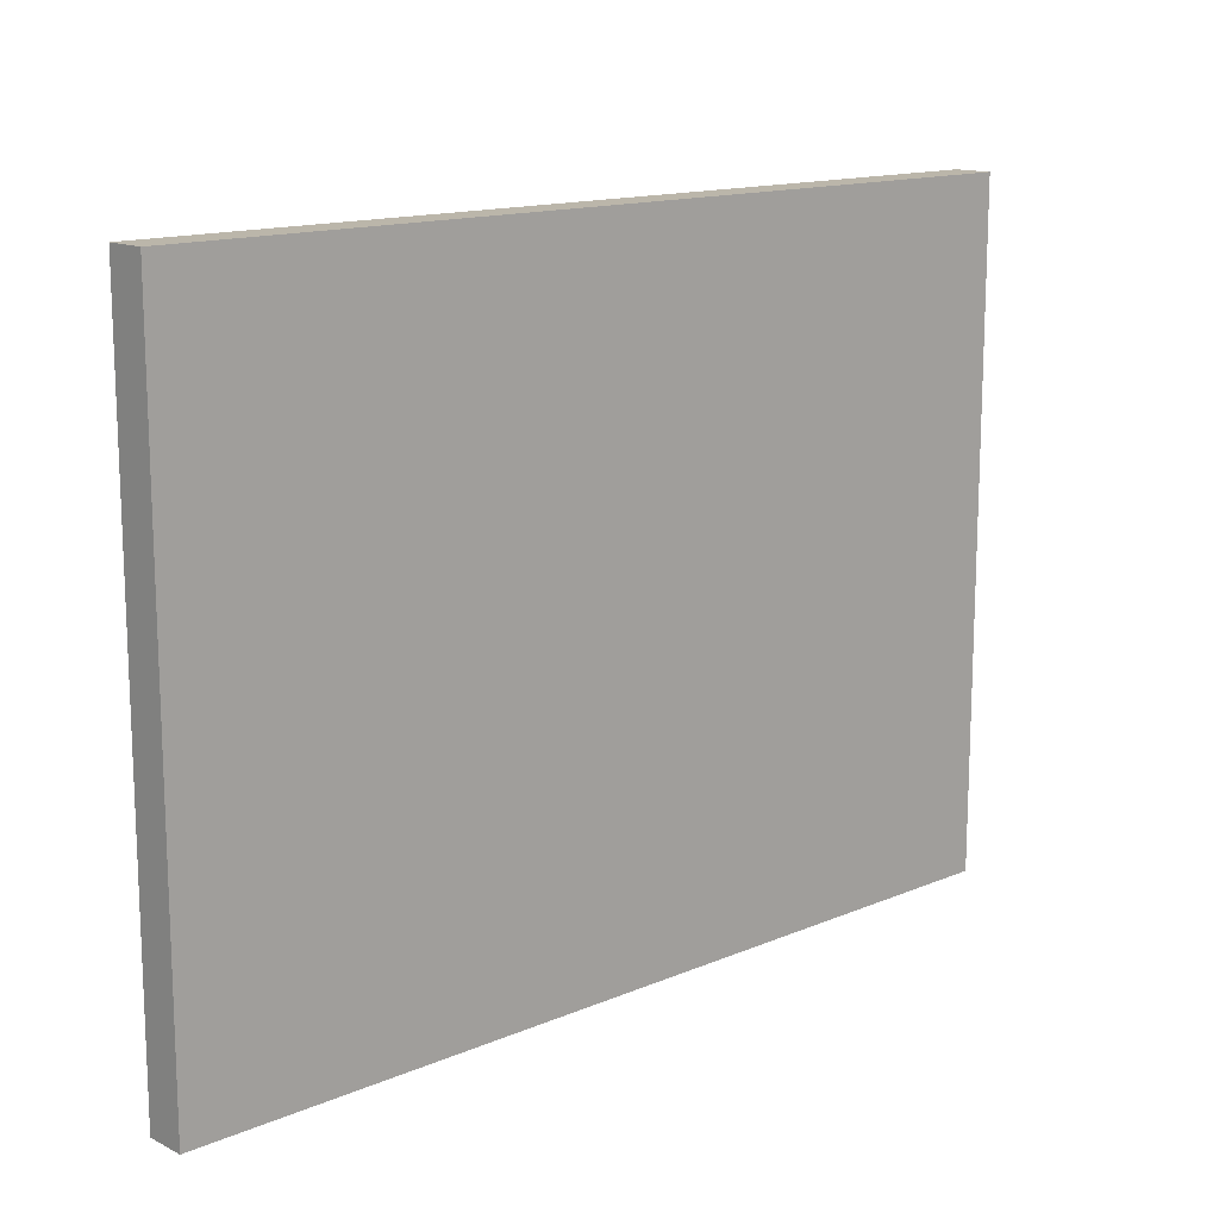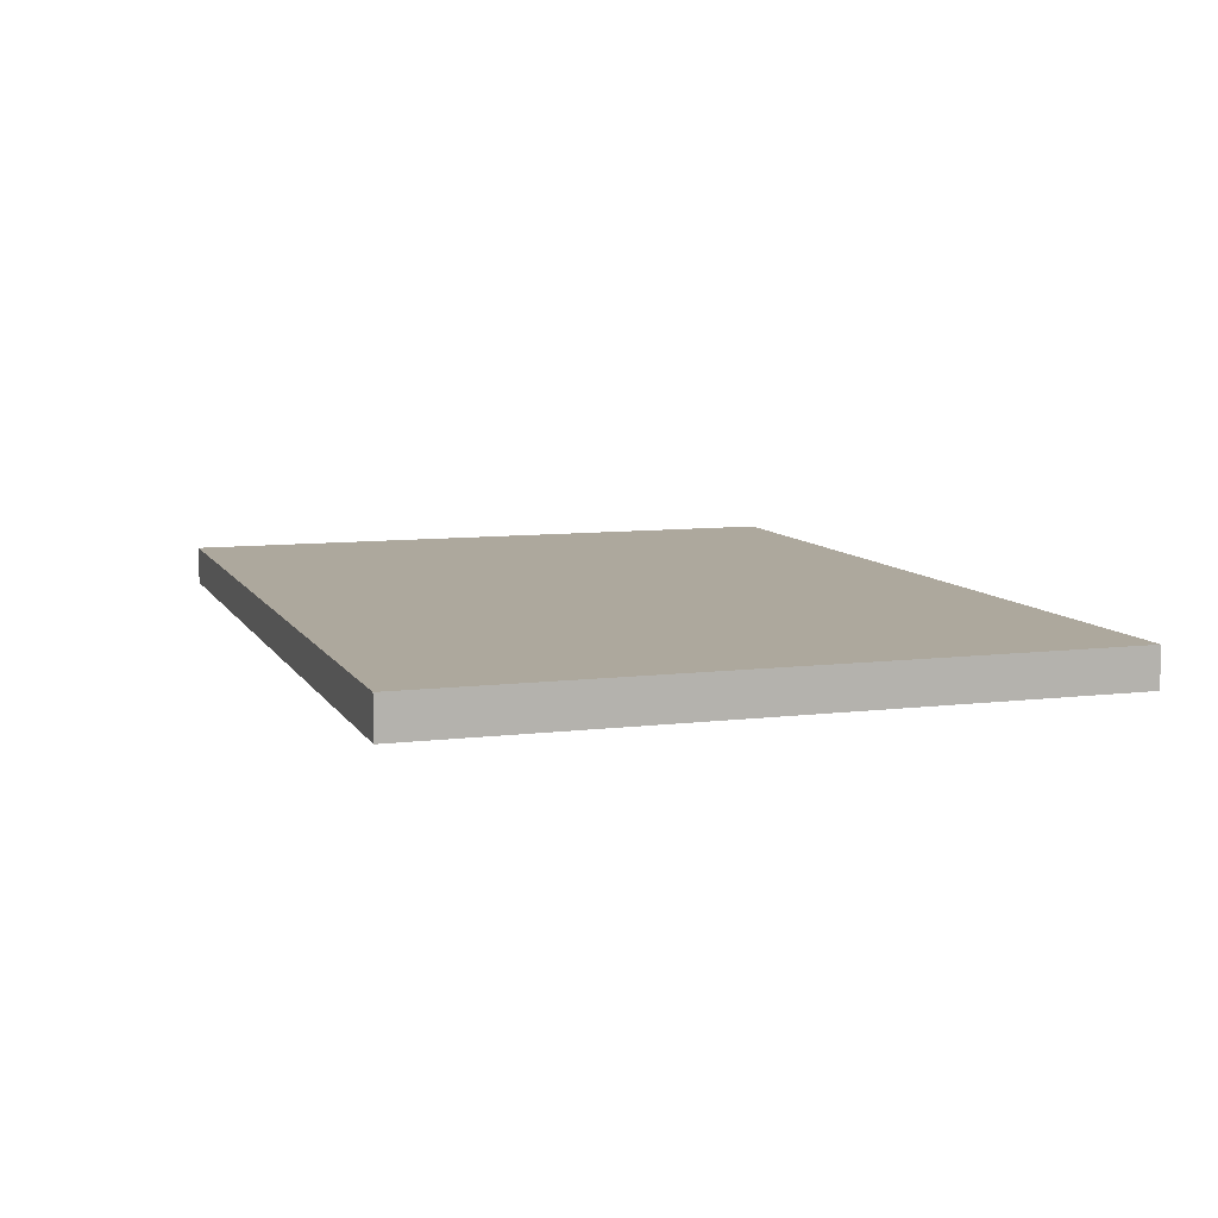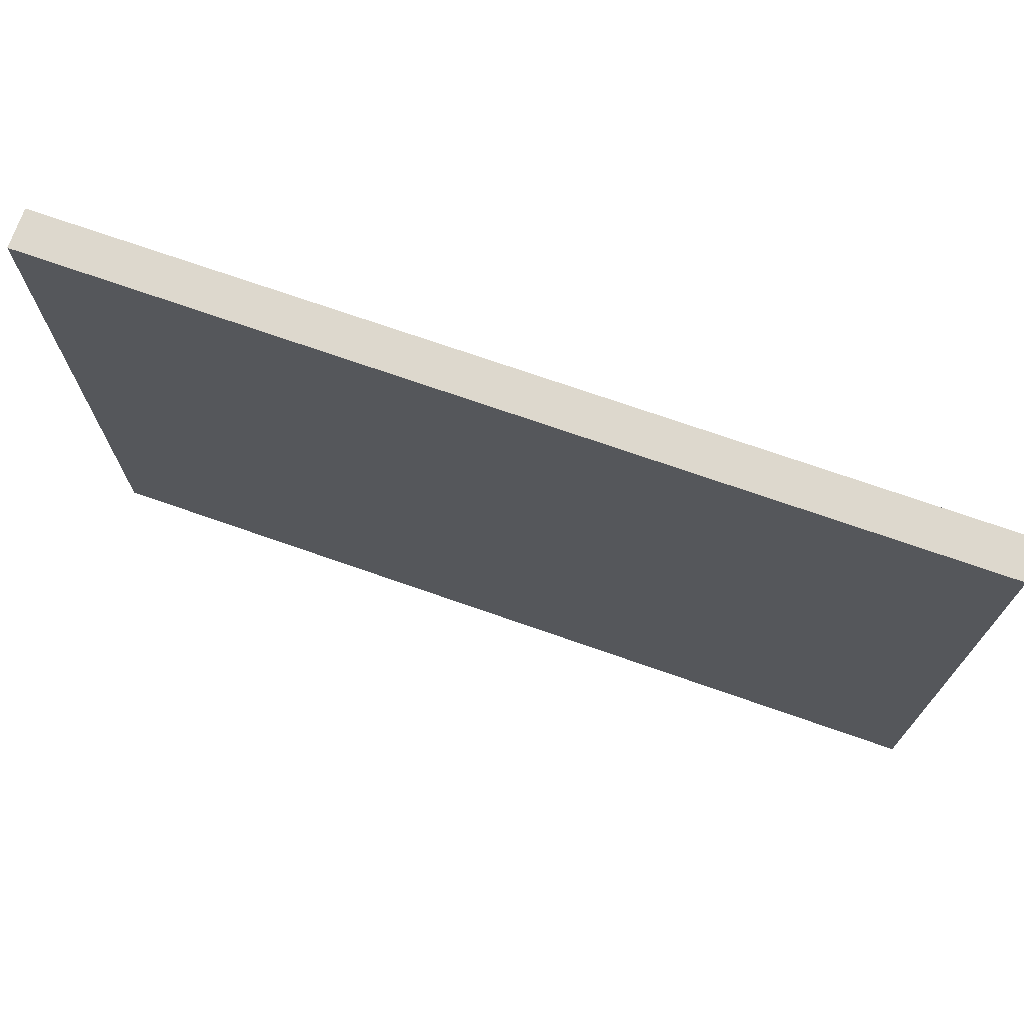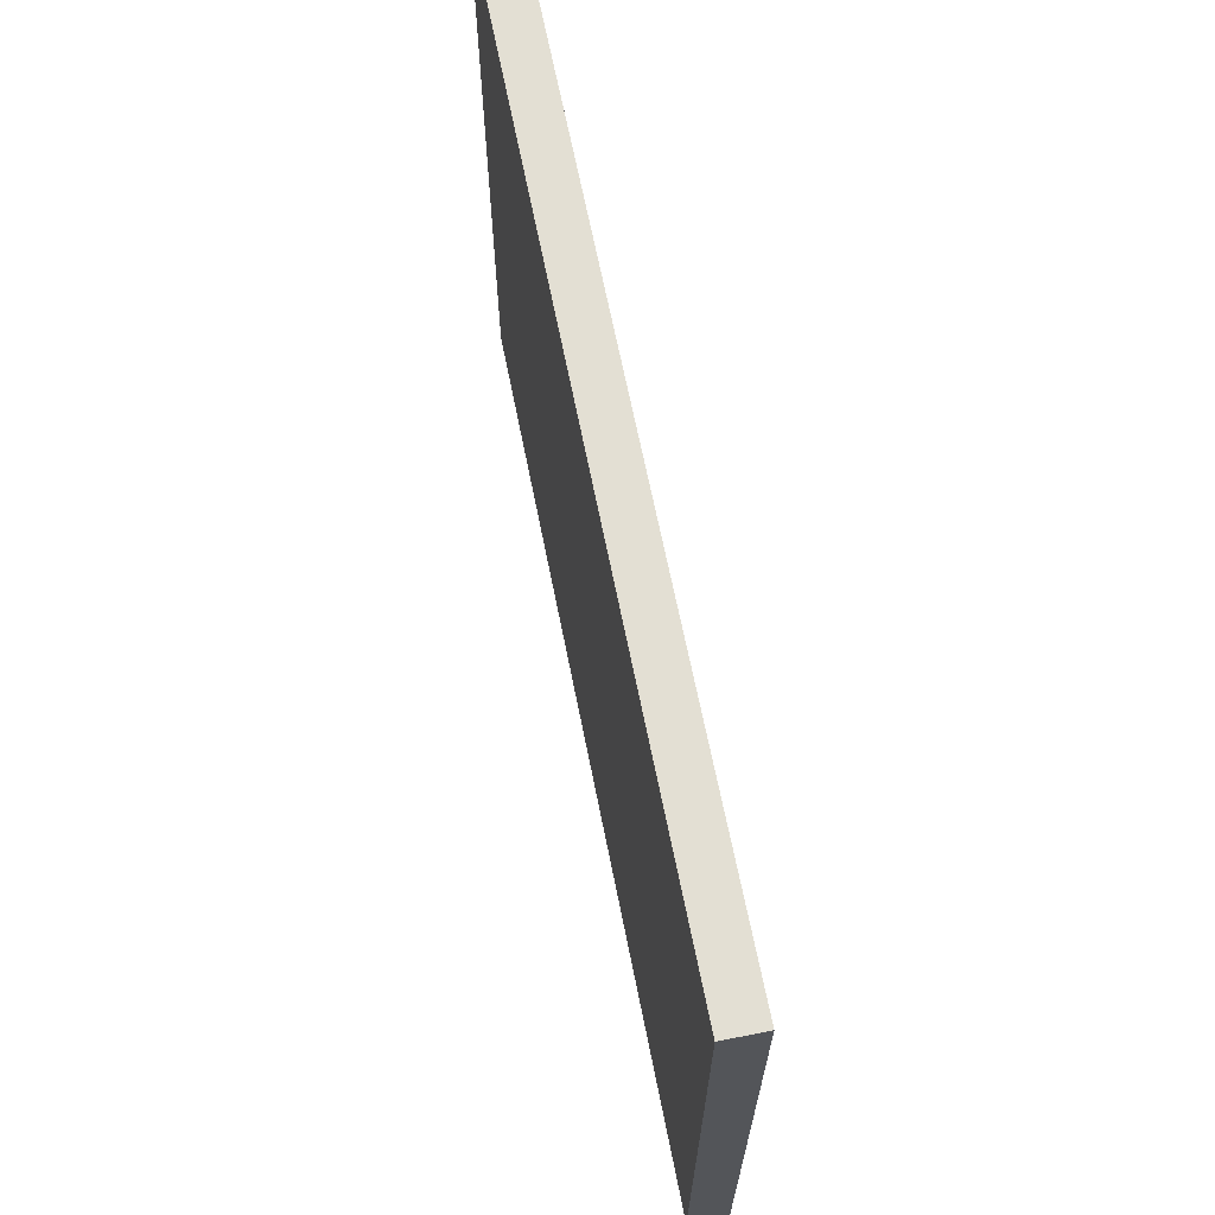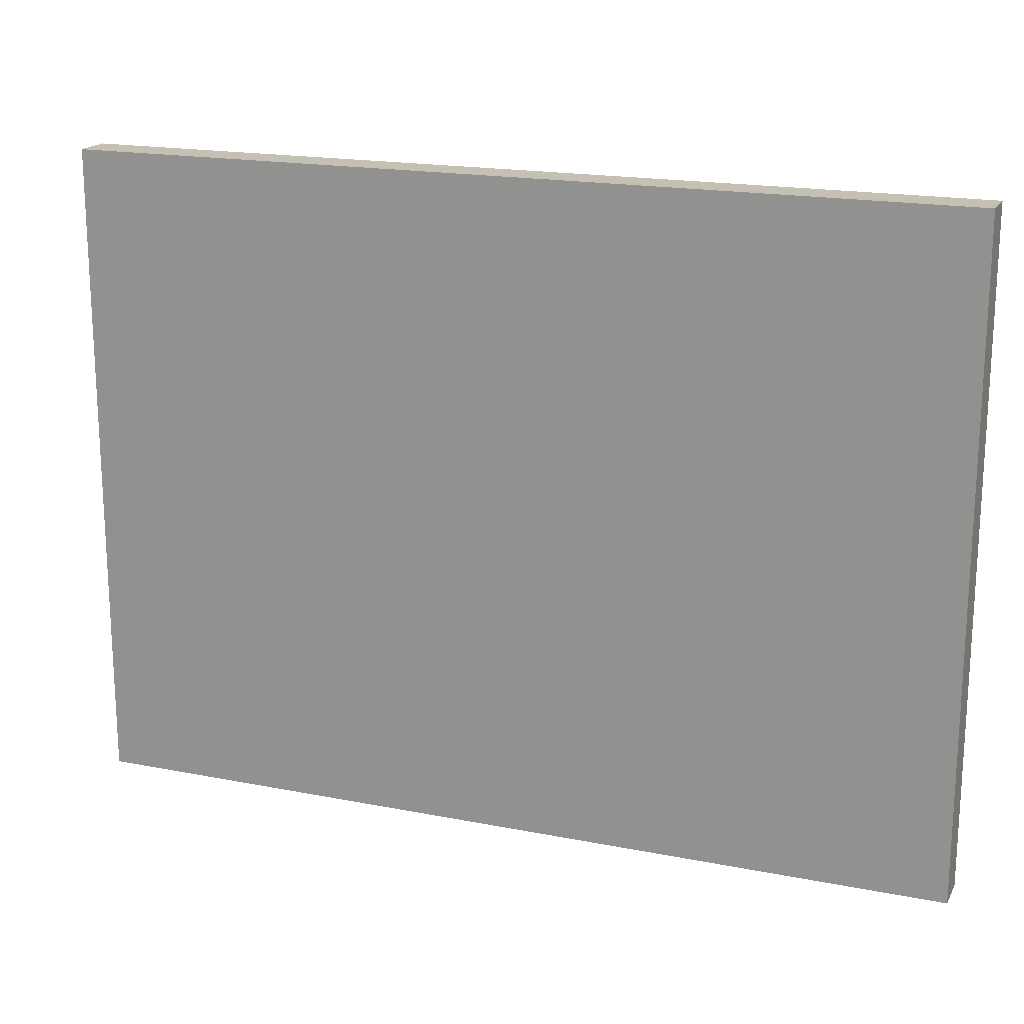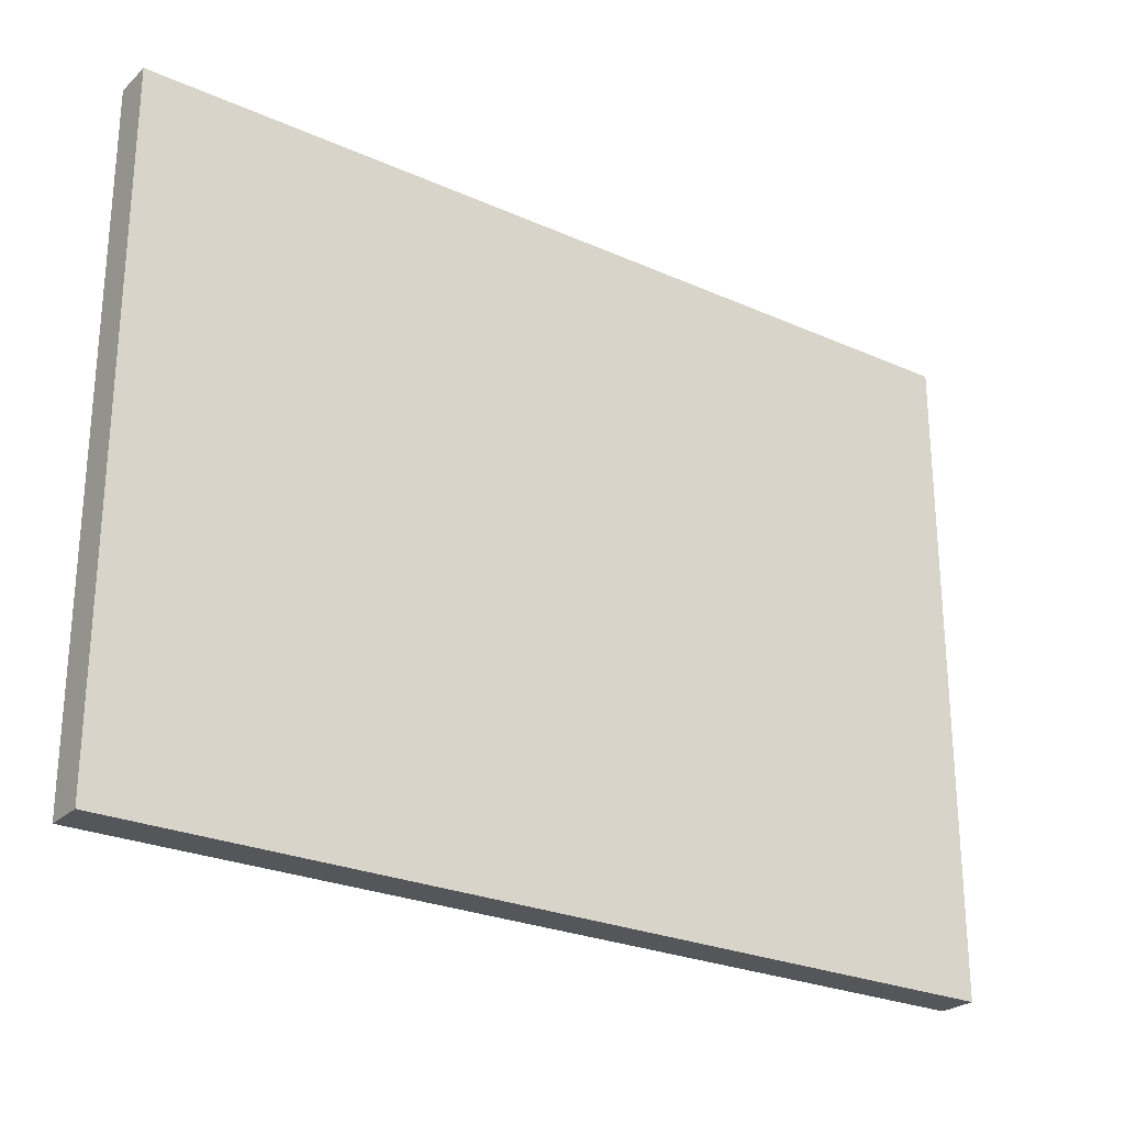
<metadata>
{"format":"obj","ext":"obj","renderer":"f3d","projection":"perspective","resolution":1024,"background":"white","views":[{"elev":14.1,"azim":137.0,"up":"+Z"},{"elev":8.7,"azim":-108.4,"up":"+Y"},{"elev":72.2,"azim":19.3,"up":"+Z"},{"elev":66.9,"azim":78.7,"up":"+Z"},{"elev":18.3,"azim":20.9,"up":"+Z"},{"elev":-25.7,"azim":-35.4,"up":"+Z"}]}
</metadata>
<code>
o
v 1 2 -0.9
v 1 2 -2.6
v 1 2.1 -0.9
v 1 2.1 -2.6
v 3.3 2 -0.9
v 3.3 2 -2.6
v 3.3 2.1 -0.9
v 3.3 2.1 -2.6
v 1 2 -0.9
v 1 2.1 -0.9
v 1.2 2 -0.9
v 1.2 2.1 -0.9
v 1.4 2 -0.9
v 1.4 2.1 -0.9
v 2.9 2 -0.9
v 2.9 2.1 -0.9
v 3.1 2 -0.9
v 3.1 2.1 -0.9
v 3.3 2 -0.9
v 3.3 2.1 -0.9
v 1 2 -2.6
v 1 2.1 -2.6
v 1.2 2 -2.6
v 1.2 2.1 -2.6
v 1.4 2 -2.6
v 1.4 2.1 -2.6
v 2.9 2 -2.6
v 2.9 2.1 -2.6
v 3.1 2 -2.6
v 3.1 2.1 -2.6
v 3.3 2 -2.6
v 3.3 2.1 -2.6
v 1 2 -0.9
v 1.2 2 -0.9
v 1.4 2 -0.9
v 2.9 2 -0.9
v 3.1 2 -0.9
v 3.3 2 -0.9
v 1 2 -2.6
v 1.2 2 -2.6
v 1.4 2 -2.6
v 2.9 2 -2.6
v 3.1 2 -2.6
v 3.3 2 -2.6
v 1 2.1 -0.9
v 1.2 2.1 -0.9
v 1.4 2.1 -0.9
v 2.9 2.1 -0.9
v 3.1 2.1 -0.9
v 3.3 2.1 -0.9
v 1 2.1 -2.6
v 1.2 2.1 -2.6
v 1.4 2.1 -2.6
v 2.9 2.1 -2.6
v 3.1 2.1 -2.6
v 3.3 2.1 -2.6
f 3 2 1
f 4 2 3
f 5 6 7
f 7 6 8
f 11 10 9
f 12 10 11
f 13 12 11
f 14 12 13
f 15 14 13
f 16 14 15
f 17 16 15
f 18 16 17
f 19 18 17
f 20 18 19
f 21 22 23
f 23 22 24
f 23 24 25
f 25 24 26
f 25 26 27
f 27 26 28
f 27 28 29
f 29 28 30
f 29 30 31
f 31 30 32
f 39 34 33
f 40 35 34
f 40 34 39
f 41 36 35
f 41 35 40
f 42 37 36
f 42 36 41
f 43 38 37
f 43 37 42
f 44 38 43
f 45 46 51
f 46 47 52
f 51 46 52
f 47 48 53
f 52 47 53
f 48 49 54
f 53 48 54
f 49 50 55
f 54 49 55
f 55 50 56

</code>
